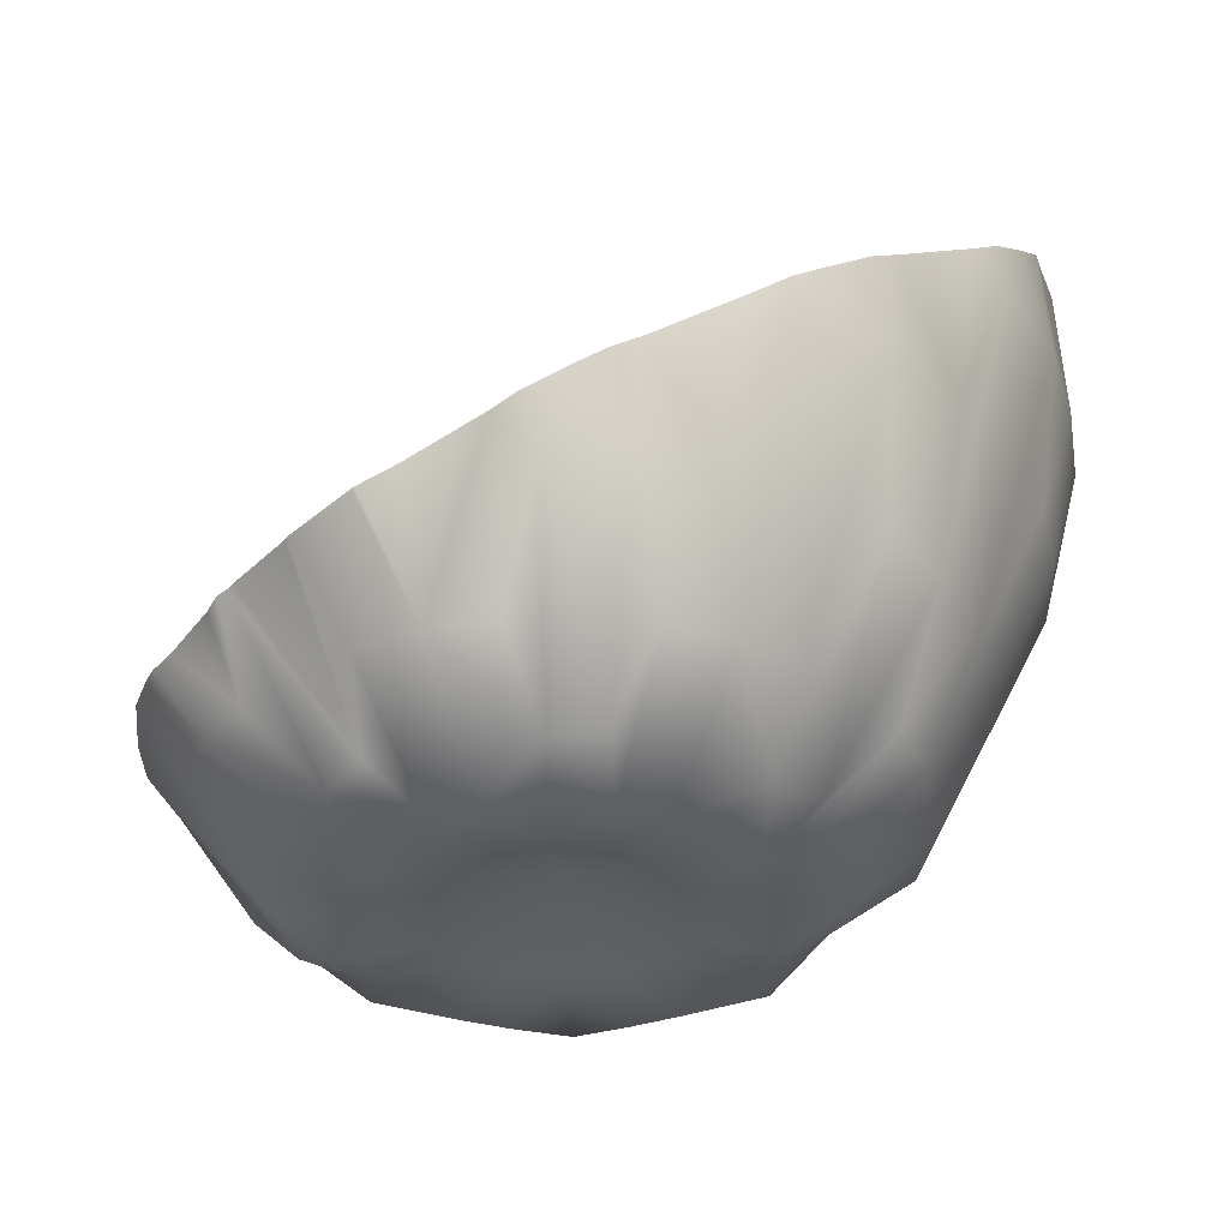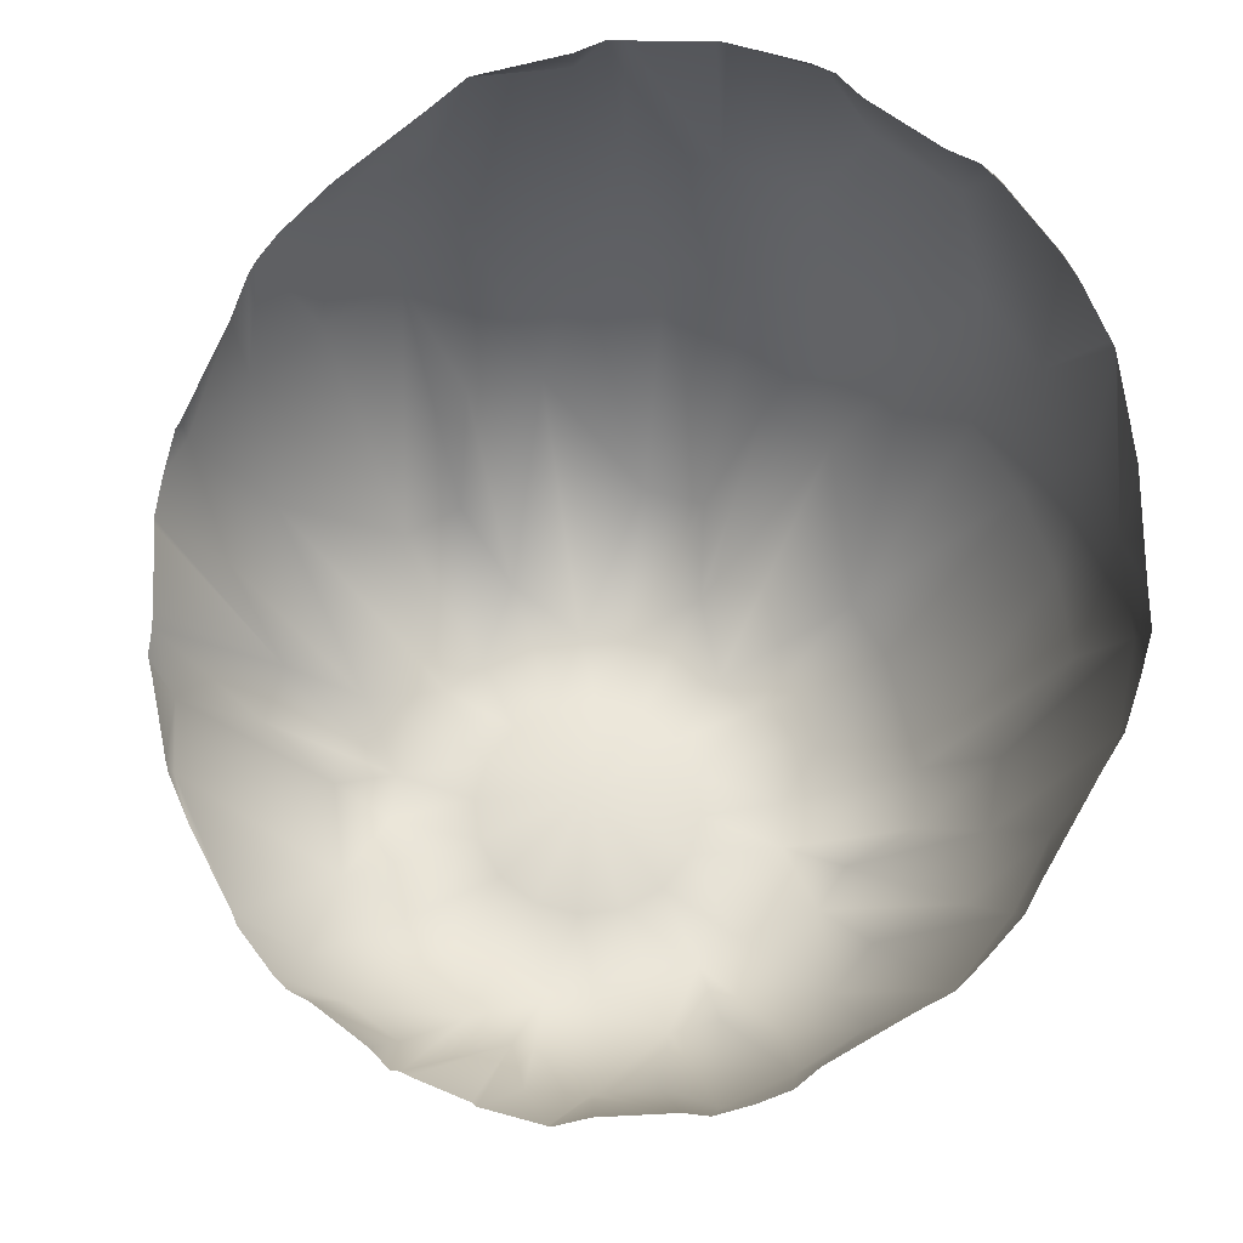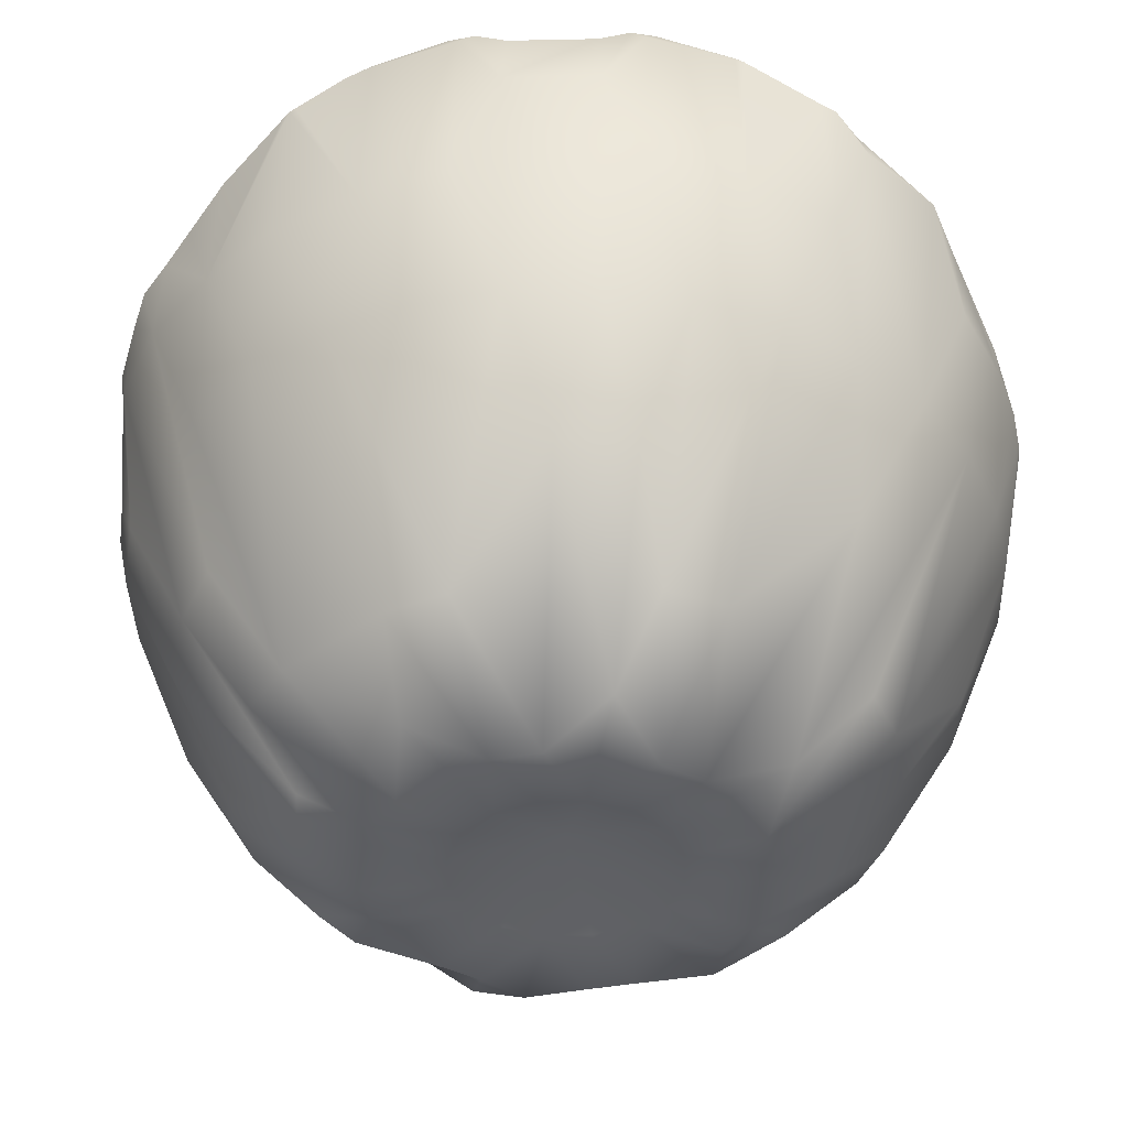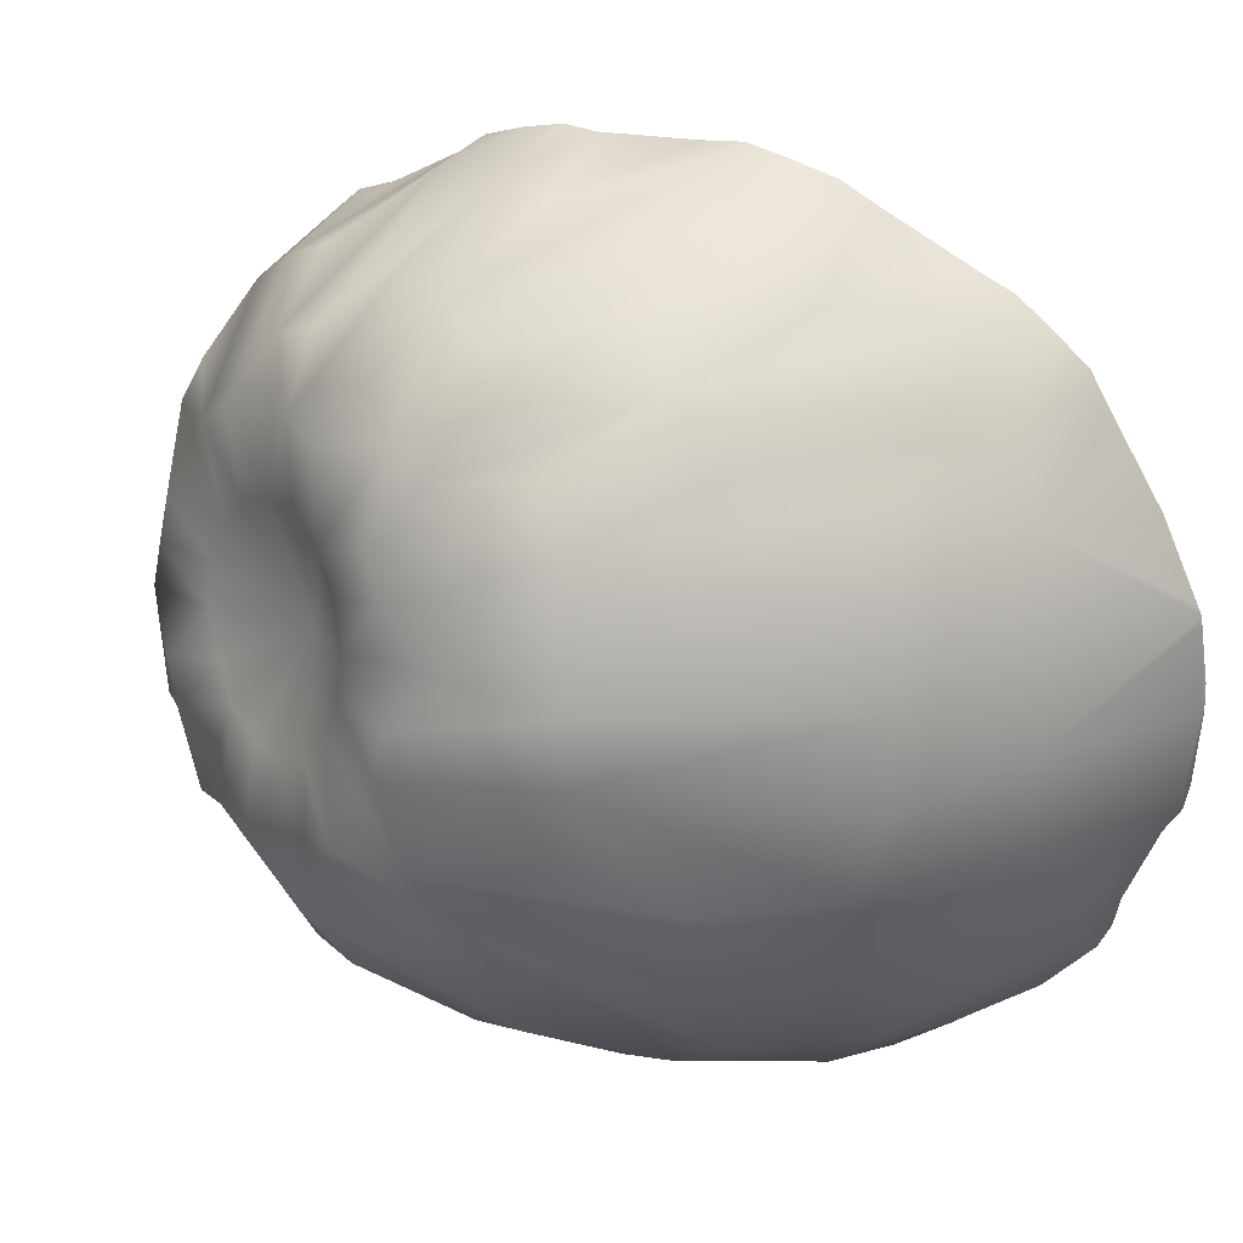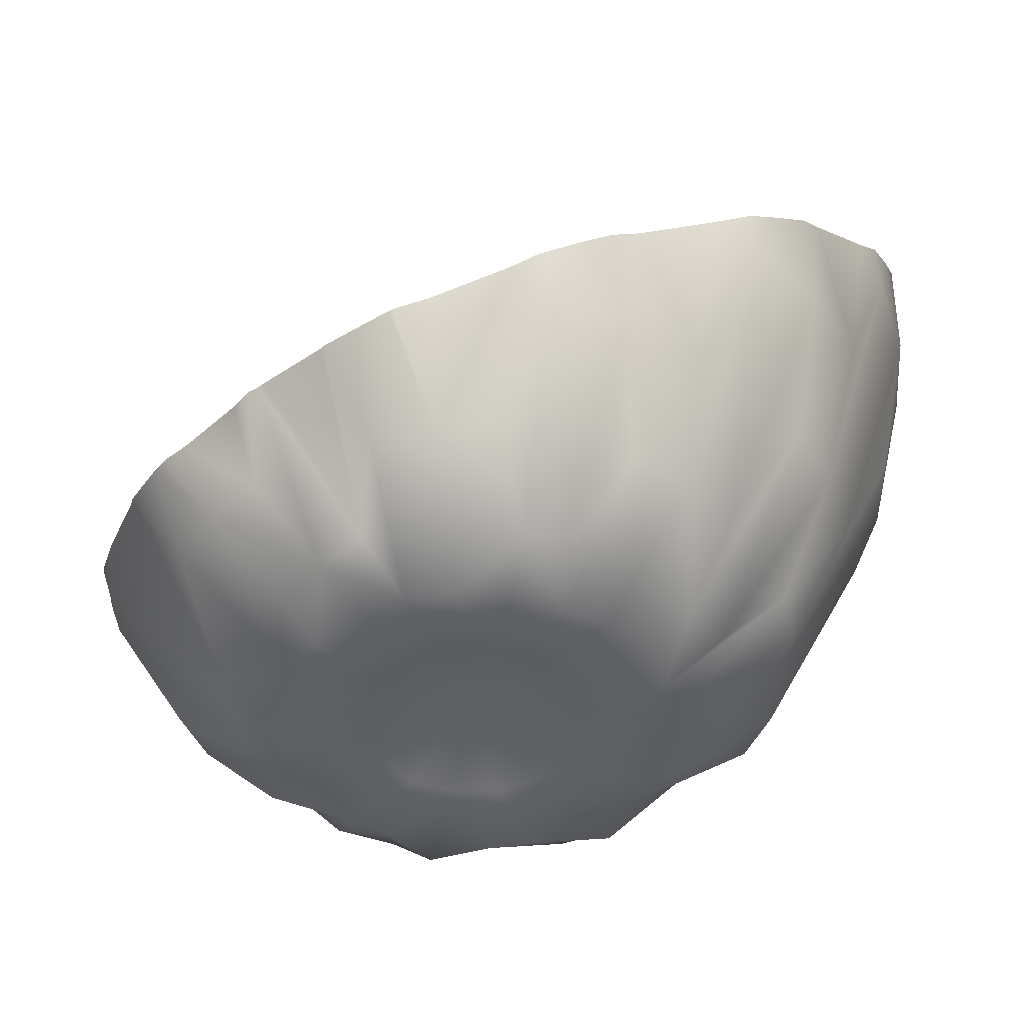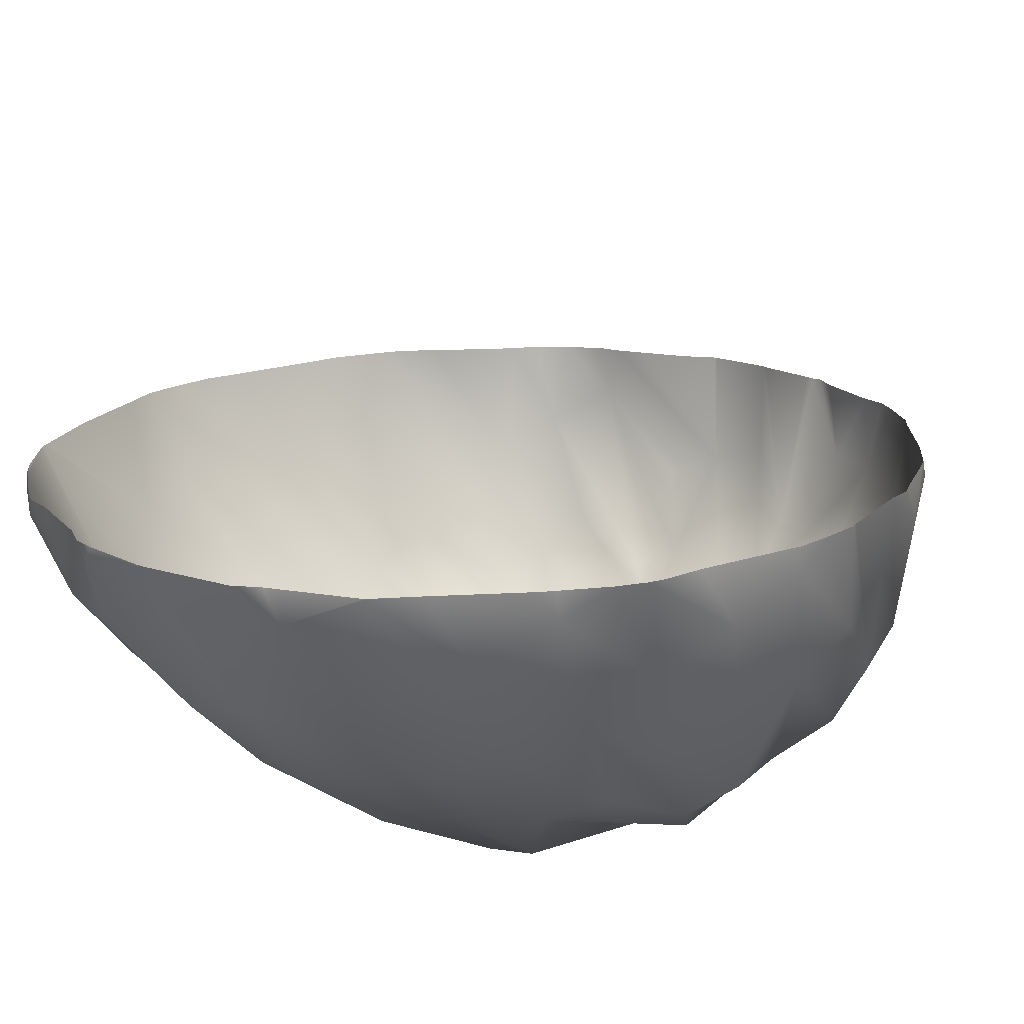
<metadata>
{"format":"obj","ext":"obj","renderer":"f3d","projection":"perspective","resolution":1024,"background":"white","views":[{"elev":-35.0,"azim":-0.1,"up":"+Y"},{"elev":63.4,"azim":-20.0,"up":"+Y"},{"elev":-40.4,"azim":123.5,"up":"+Y"},{"elev":13.2,"azim":54.7,"up":"+Z"},{"elev":-44.6,"azim":-13.1,"up":"+Y"},{"elev":-56.4,"azim":-150.5,"up":"+Z"}]}
</metadata>
<code>
o Apple.001
v 0.2305 0.7252 -0.5571
v 0.1987 0.6592 -0.5815
v 0.1932 0.7077 -0.5654
v 0.5387 0.7846 -0.2211
v 0.5596 0.7603 -0.2099
v 0.5517 0.6592 -0.2707
v 0.5133 0.7807 -0.2518
v 0.5826 0.7665 -0.09079
v 0.5854 0.7603 -0.09593
v 0.5798 0.7683 -0.1011
v 0.5362 0.3416 0.1832
v 0.4546 0.1706 0.2066
v 0.3919 0.03114 0.1334
v 0.5618 0.3416 0.07417
v -0.2239 -0.0846 0.117
v -0.136 -0.07388 0.05099
v -0.1061 -0.07388 0.09915
v -0.4 0.03114 0.1065
v -0.3245 -0.0548 -0.01101
v -0.2457 -0.0846 0.05907
v -0.2956 -0.0548 -0.1343
v -0.483 0.1708 -0.1132
v -0.132 -0.0846 0.2155
v -0.2372 -0.0548 0.2217
v -0.1451 -0.07388 -0.004926
v -0.2067 0.1637 0.4498
v -0.2075 0.03114 0.3582
v -0.1334 0.03114 0.3919
v -0.2035 0.1647 0.452
v -0.3881 0.3416 -0.4092
v -0.3448 0.3416 -0.4497
v -0.3409 0.1706 -0.3649
v -0.4129 0.3164 -0.3731
v -0.3582 0.03114 -0.2075
v -0.4546 0.1706 -0.2066
v -0.4727 0.233 -0.2148
v -0.4697 0.2424 -0.2389
v 0.5087 0.3416 -0.2496
v 0.5693 0.5131 -0.2135
v 0.5474 0.3416 -0.1465
v 0.4131 0.03114 -0.02671
v 0.5655 0.3416 -0.03591
v 0.0546 -0.0478 0.3332
v 0.05907 -0.0846 0.2457
v 0.1065 0.03114 0.4
v -0.3355 0.1324 0.3293
v -0.197 -0.0478 0.2742
v -0.2784 0.1447 0.3875
v 0 -0.02195 0
v -0.3714 0.03114 0.1828
v -0.3862 0.1301 0.2509
v -0.3288 0.03114 0.2515
v -0.3675 0.1305 0.2814
v -0.0601 -0.07388 0.1322
v -0.07559 -0.0846 0.2411
v -0.004926 -0.07388 0.1451
v 0.1754 0.1706 0.4676
v 0.1828 0.03114 0.3714
v 0.2217 -0.0548 0.2372
v 0.2155 -0.0846 0.132
v 0.2742 -0.0478 0.197
v -0.01694 0.1706 0.4991
v 0.08023 0.1708 0.4896
v 0.09915 -0.07388 0.1061
v 0.117 -0.0846 0.2239
v 0.1451 -0.07388 0.004926
v 0.3245 -0.0548 0.01101
v 0.2411 -0.0846 0.07559
v -0.01101 -0.0548 0.3245
v 0.05099 -0.07388 0.136
v 0.3582 0.03114 0.2075
v 0.1322 -0.07388 0.0601
v 0.2457 -0.0846 -0.05907
v 0.2515 0.03114 0.3288
v 0.2496 0.3416 0.5087
v -0.05466 0.03114 0.4103
v 0.4497 0.3416 -0.3448
v 0.4216 0.1708 -0.2615
v 0.3649 0.1706 -0.3409
v 0.2835 0.3416 -0.4906
v 0.2075 0.03114 -0.3582
v 0.1832 0.3416 -0.5362
v 0.136 -0.07388 -0.05099
v 0.2239 -0.0846 -0.117
v 0.3409 0.1706 0.3649
v 0.4029 0.1708 0.2895
v 0.01101 -0.0548 -0.3245
v 0.01694 0.1706 -0.4991
v 0.1132 0.1708 -0.483
v 0.4253 0.3416 0.3745
v 0.4901 0.5131 0.3521
v 0.1061 -0.07388 -0.09915
v 0.4 0.03114 -0.1065
v -0.1465 0.3416 -0.5474
v -0.1065 0.03114 -0.4
v -0.2496 0.3416 -0.5087
v 0.5876 0.5131 0.1377
v -0.05907 -0.0846 -0.2457
v -0.117 -0.0846 -0.2239
v -0.2217 -0.0548 -0.2372
v -0.2615 0.1708 -0.4216
v -0.4898 0.1894 -0.1082
v -0.488 0.1952 -0.1231
v 0.004926 -0.07388 -0.1451
v 0.07559 -0.0846 -0.2411
v 0.0601 -0.07388 -0.1322
v 0.132 -0.0846 -0.2155
v 0.2372 -0.0548 -0.2217
v 0.3448 0.3416 0.4497
v 0.2754 0.4061 0.5103
v 0.329 0.4428 0.487
v -0.09915 -0.07388 -0.1061
v 0.2732 0.03114 -0.311
v 0.3745 0.3416 -0.4253
v 0.5616 0.6605 0.2031
v 0.5803 0.6923 0.136
v 0.5956 0.5131 -0.09759
v 0.4877 0.6592 -0.3739
v -0.05099 -0.07388 -0.136
v 0.2516 0.5131 -0.5535
v 0.3521 0.5131 -0.4901
v 0.6077 0.5131 0.02062
v -0.02671 0.03114 -0.4131
v -0.03591 0.3416 -0.5655
v -0.1322 -0.07388 -0.0601
v -0.2155 -0.0846 -0.132
v 0.07417 0.3416 -0.5618
v -0.311 0.03114 -0.2732
v 0.4443 0.5131 -0.4151
v 0.08043 0.6592 -0.6093
v -0.447 0.1281 0.1544
v -0.4369 0.1261 0.1777
v -0.09759 0.5131 -0.5956
v 0.02062 0.5131 -0.6077
v 0.07985 0.6602 -0.6091
v 0.08038 0.6603 -0.6089
v -0.06774 0.5757 -0.596
v -0.09729 0.5589 -0.5937
v 0.3439 0.7626 -0.4817
v 0.3461 0.7603 -0.4818
v 0.3358 0.7603 -0.4883
v 0.5522 0.7819 -0.1901
v 0.4367 0.7603 -0.408
v 0.5972 0.7416 0.01133
v 0.589 0.7603 -0.06074
v 0.5535 0.5131 0.2516
v 0.538 0.619 0.2921
v 0.5487 0.6386 0.2494
v 0.3561 0.4648 0.4644
v 0.05275 0.2767 0.5367
v 0.08666 0.2976 0.5288
v -0.2742 0.1448 0.3946
v -0.1582 0.1856 0.4637
v -0.415 0.1296 0.204
v 0.4803 0.5625 0.3704
v 0.5135 0.5944 0.3273
v -0.4687 0.1383 0.08636
v -0.4147 0.3129 -0.3651
v -0.2203 0.4805 -0.5578
v -0.2568 0.4496 -0.5234
v 0.3469 0.7634 -0.479
v 0.4179 0.7797 -0.4099
v 0.4374 0.7827 -0.3862
v -0.2411 -0.0846 -0.07559
v -0.3569 0.3712 -0.4487
v -0.3427 0.1315 0.3202
v 0.02046 0.6259 -0.6029
v 0.5982 0.7392 0.0203
v 0.1705 0.6981 -0.5741
v -0.4854 0.1708 -0.04306
v 0.009 0.2545 0.5317
v 0.2583 0.7344 -0.5384
v 0.2478 0.7308 -0.5452
v 0.4541 0.7795 -0.3482
v -0.2051 0.4916 -0.5665
v -0.09942 0.2092 0.4894
v -0.03762 0.2324 0.5218
v -0.455 0.2581 -0.2631
v -0.3538 0.1276 0.3134
v 0.4736 0.7799 -0.3164
v 0.1398 0.3273 0.5261
v 0.1963 0.3589 0.5235
v -0.4479 0.2678 -0.2811
v 0.2408 0.3831 0.5234
v -0.3481 0.3777 -0.454
v -0.1726 0.5131 -0.5785
v -0.06668 0.2224 0.5037
v -0.1138 0.5489 -0.5904
v -0.4695 0.1434 0.06913
v 0.4474 0.537 0.394
v 0.3998 0.4993 0.4307
v 0.5963 0.7342 0.03268
v -0.3337 0.389 -0.4649
f 1 2 3
f 4 5 6 7
f 8 9 10
f 11 12 13
f 11 13 14
f 15 16 17
f 18 19 20
f 21 19 22
f 23 24 17
f 19 25 20
f 25 16 20
f 26 27 28 29
f 30 31 32 33
f 34 21 35
f 36 37 35
f 38 39 40
f 41 42 14
f 43 44 45
f 46 47 48
f 16 49 17
f 27 47 23
f 24 50 15
f 50 20 15
f 51 52 53
f 54 55 23
f 54 23 17
f 55 54 56
f 57 45 58
f 49 56 54
f 59 60 61
f 49 54 17
f 27 55 28
f 62 43 63
f 64 59 65
f 66 67 68
f 69 28 55
f 65 70 64
f 70 44 56
f 12 71 13
f 72 68 60
f 64 49 72
f 73 67 66
f 70 65 44
f 70 49 64
f 74 75 58
f 62 76 69
f 58 44 65
f 77 78 79
f 68 72 66
f 43 45 63
f 80 81 82
f 83 84 73
f 85 74 59
f 13 41 14
f 85 61 86
f 61 60 71
f 87 88 89
f 86 90 85
f 71 68 13
f 12 91 86
f 84 83 92
f 93 42 41
f 94 95 96
f 73 93 41
f 61 71 86
f 14 97 11
f 49 83 66
f 95 98 99
f 100 32 101
f 102 103 22
f 104 87 105
f 92 49 106
f 107 108 92
f 85 90 109
f 110 75 109 111
f 83 49 92
f 112 100 99
f 78 93 84
f 39 6 5
f 105 106 104
f 113 80 114
f 113 79 108
f 115 97 116
f 40 39 117
f 83 73 66
f 107 81 113
f 6 77 118
f 49 104 106
f 99 119 112
f 106 105 107
f 98 87 104
f 80 120 121
f 42 117 122
f 87 123 88
f 89 81 105
f 98 95 123
f 124 95 94
f 92 106 107
f 49 119 104
f 117 42 40
f 114 79 113
f 125 126 112
f 101 95 99
f 124 127 88
f 112 49 125
f 126 100 112
f 87 89 105
f 104 119 98
f 119 99 98
f 128 32 100
f 126 34 128
f 114 121 129
f 2 127 130
f 126 21 34
f 131 18 50 132
f 121 114 80
f 69 44 43
f 125 49 25
f 94 133 124
f 101 31 96
f 127 134 130
f 89 127 82
f 88 123 124
f 135 136 130
f 137 133 138
f 100 101 99
f 139 140 141
f 38 78 77
f 10 9 5 142
f 77 129 118
f 49 112 119
f 143 121 140
f 118 129 143
f 42 122 14
f 114 77 79
f 97 14 122
f 117 5 9
f 144 117 9 145
f 92 108 84
f 127 89 88
f 11 97 146
f 147 146 148
f 31 101 32
f 11 146 12
f 86 71 12
f 111 109 149
f 74 85 109
f 75 57 58
f 63 45 57
f 150 63 151
f 152 27 26
f 153 29 28
f 72 49 66
f 64 72 60
f 59 58 65
f 154 132 50
f 56 49 70
f 155 91 156
f 157 18 131
f 33 32 128 158
f 124 133 134
f 159 96 160
f 2 120 82
f 156 91 146 147
f 6 39 38
f 90 86 91
f 16 15 20
f 25 49 16
f 56 69 55
f 161 140 139
f 162 163 143
f 108 78 84
f 40 93 38
f 81 107 105
f 93 73 84
f 68 67 13
f 125 25 164
f 17 24 15
f 164 126 125
f 82 120 80
f 35 21 22
f 25 19 164
f 108 79 78
f 21 164 19
f 23 47 24
f 30 165 31
f 166 24 47 46
f 24 52 50
f 50 18 20
f 154 50 52 51
f 59 64 60
f 27 23 55
f 62 69 43
f 69 76 28
f 73 41 67
f 74 109 75
f 58 45 44
f 13 67 41
f 85 59 61
f 71 60 68
f 12 146 91
f 93 40 42
f 107 113 108
f 78 38 93
f 113 81 80
f 148 146 97 115
f 6 38 77
f 98 123 87
f 89 82 81
f 124 123 95
f 101 96 95
f 124 134 127
f 126 128 100
f 2 82 127
f 69 56 44
f 167 134 133 137
f 143 129 121
f 114 129 77
f 117 39 5
f 168 122 117 144
f 59 74 58
f 164 21 126
f 2 130 136 169
f 22 170 102
f 47 27 152 48
f 2 169 3
f 63 150 171 62
f 121 172 141 140
f 121 120 173 172
f 118 143 163 174
f 96 159 175 94
f 9 8 145
f 28 176 153
f 62 171 177
f 35 37 178 34
f 52 24 166 179
f 5 4 142
f 6 180 7
f 6 118 174 180
f 35 22 103 36
f 57 181 151 63
f 57 182 181
f 130 134 167 135
f 128 183 158
f 128 34 178 183
f 75 184 182 57
f 75 110 184
f 31 165 185
f 94 175 186 133
f 62 177 187 76
f 28 76 187 176
f 133 188 138
f 133 186 188
f 52 179 53
f 18 157 189 19
f 22 19 189 170
f 91 155 190 90
f 90 190 191
f 97 192 116
f 97 122 168 192
f 31 185 193
f 31 193 160 96
f 140 161 162 143
f 120 2 1 173
f 90 191 149 109

</code>
